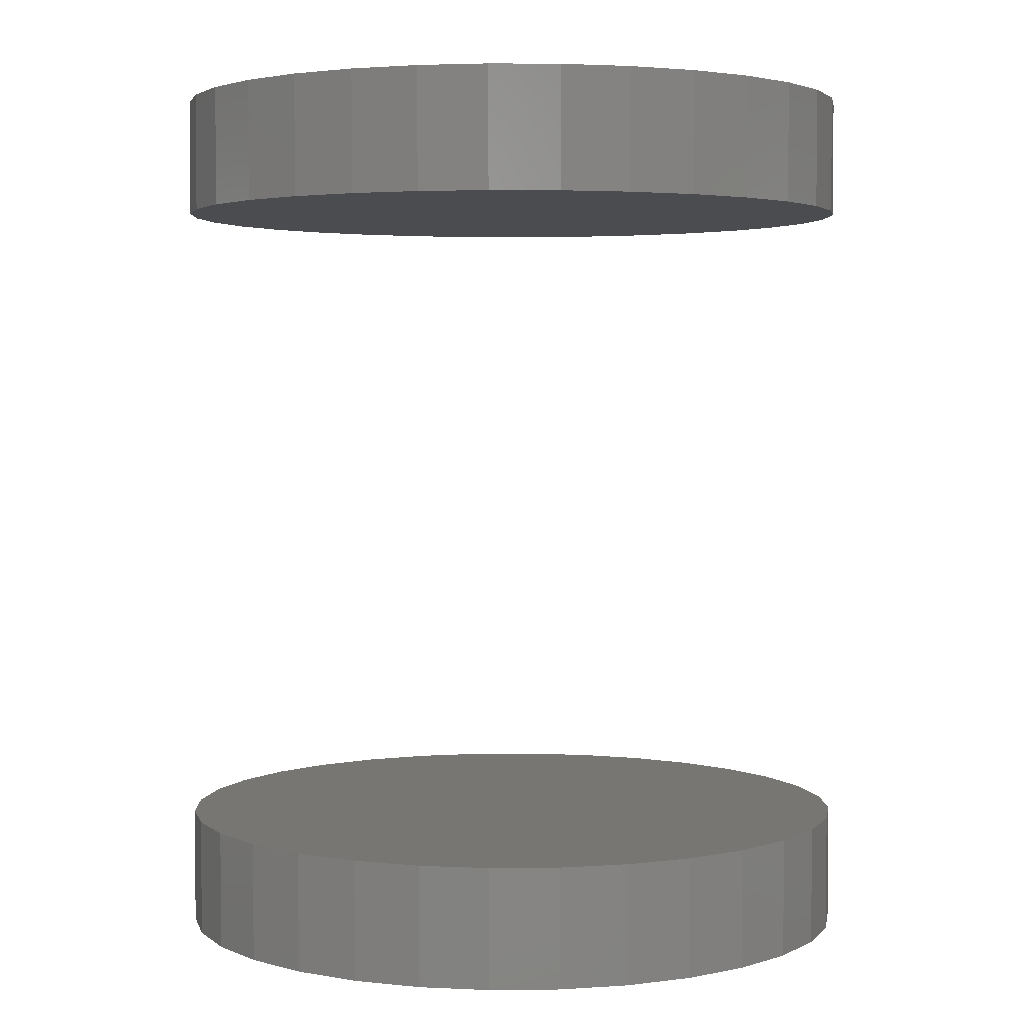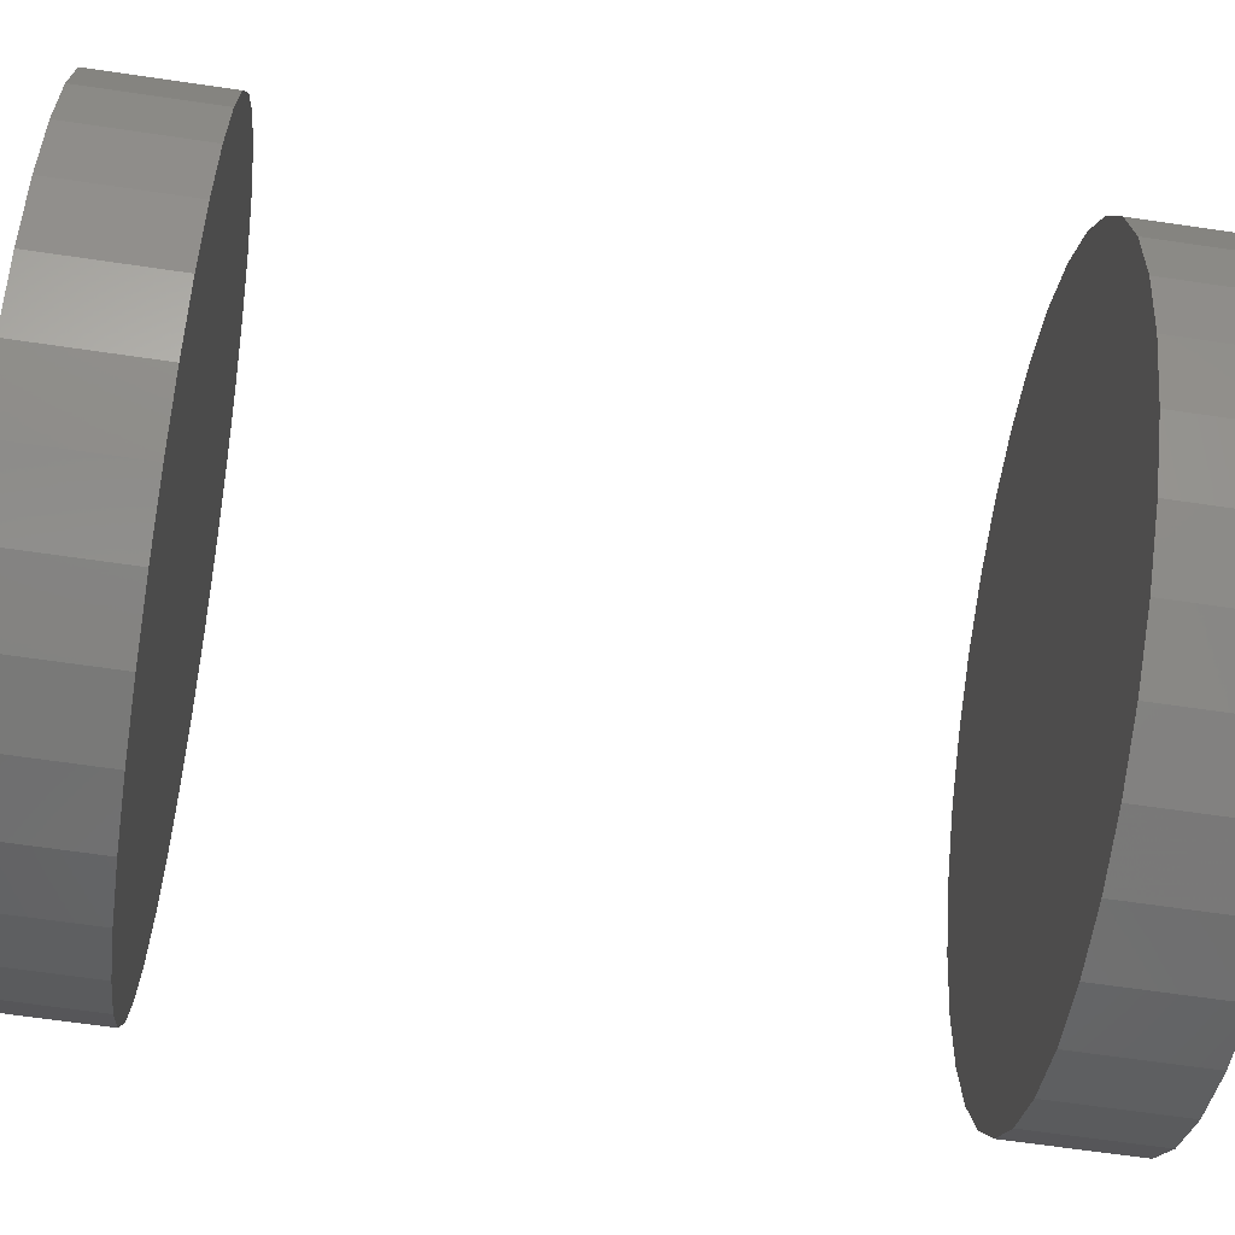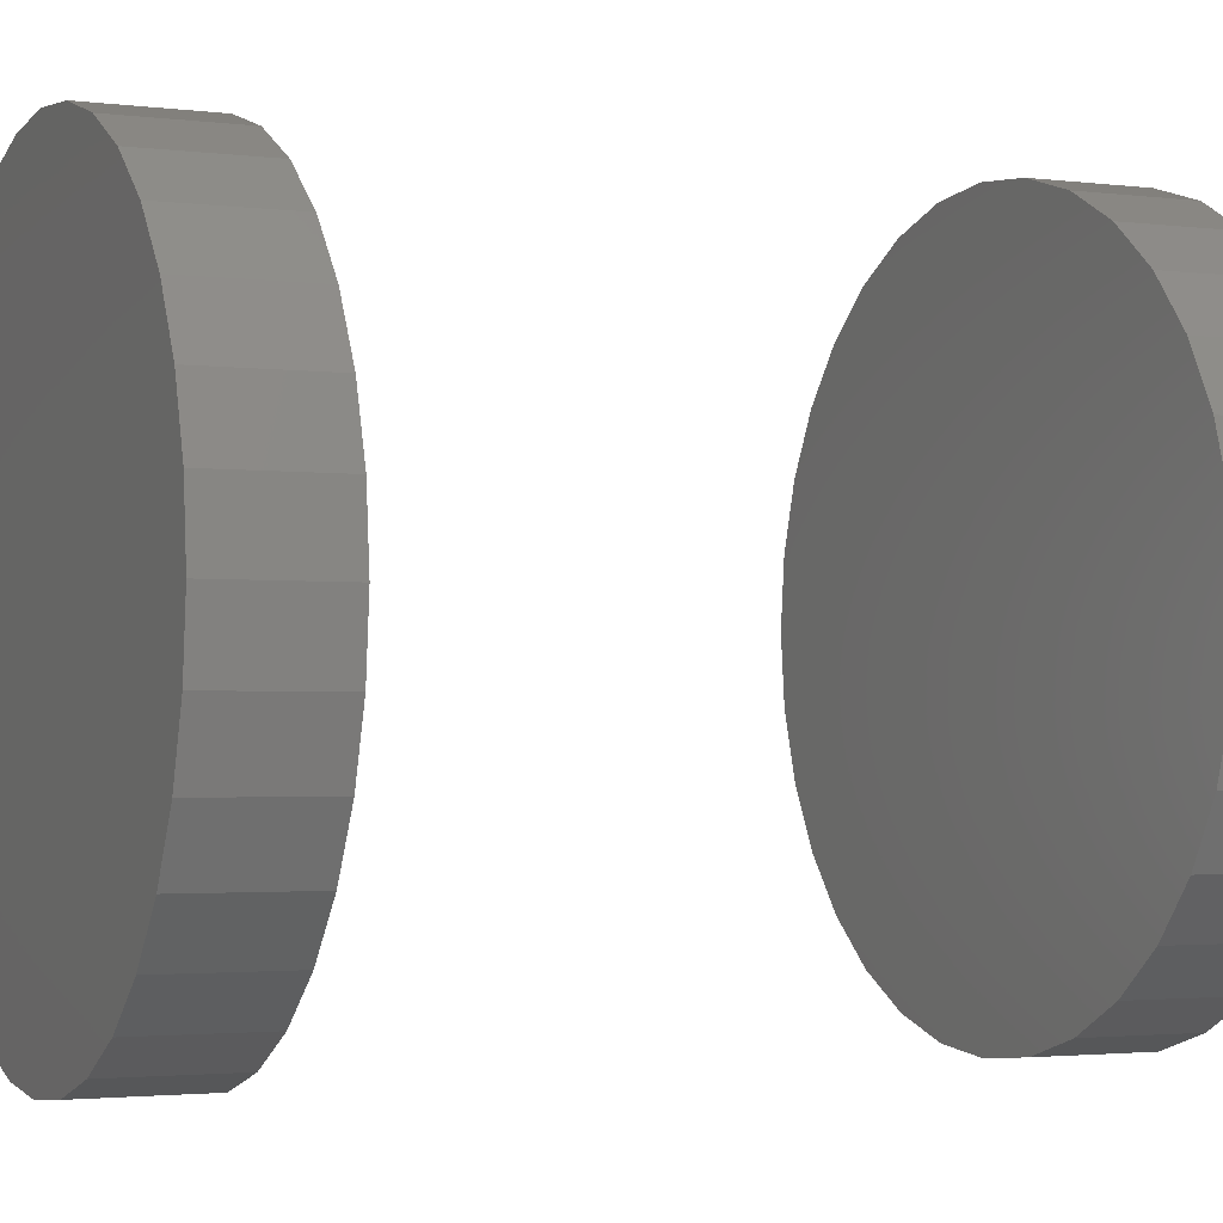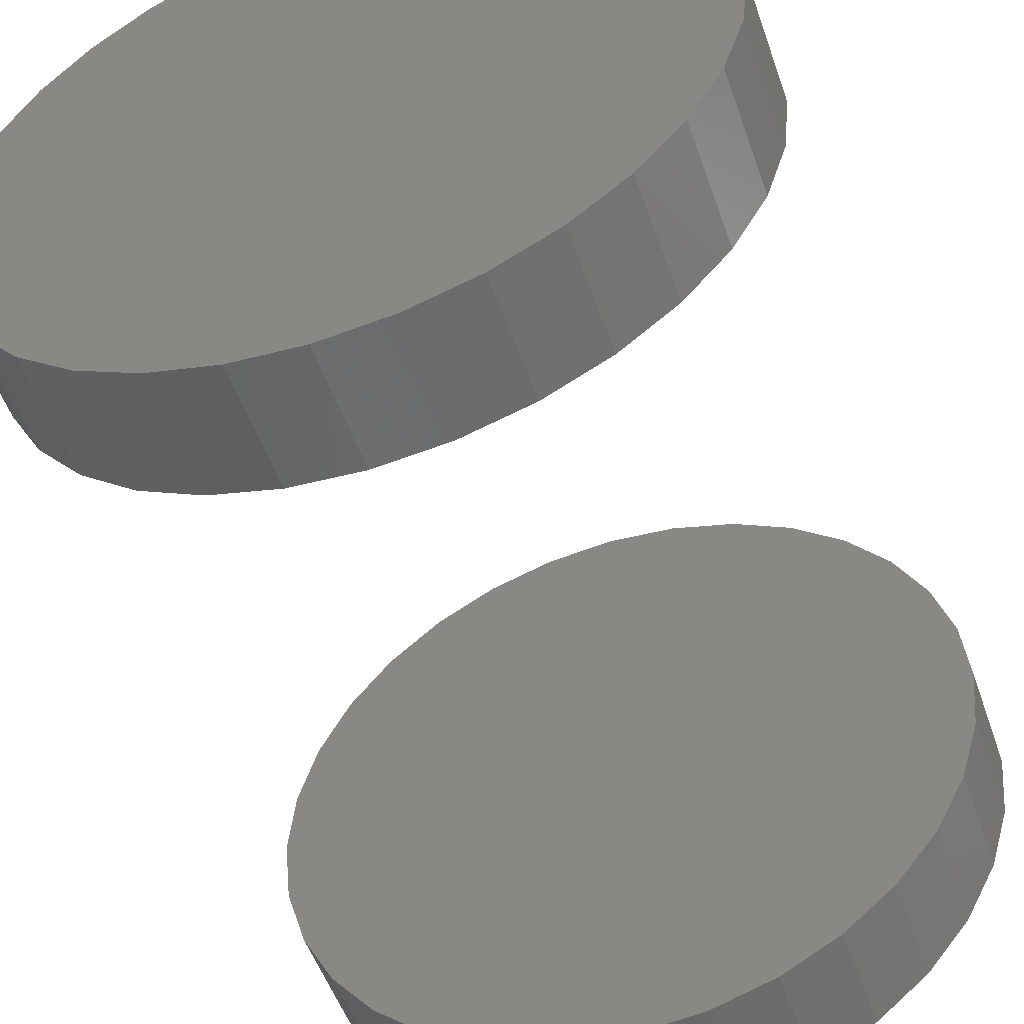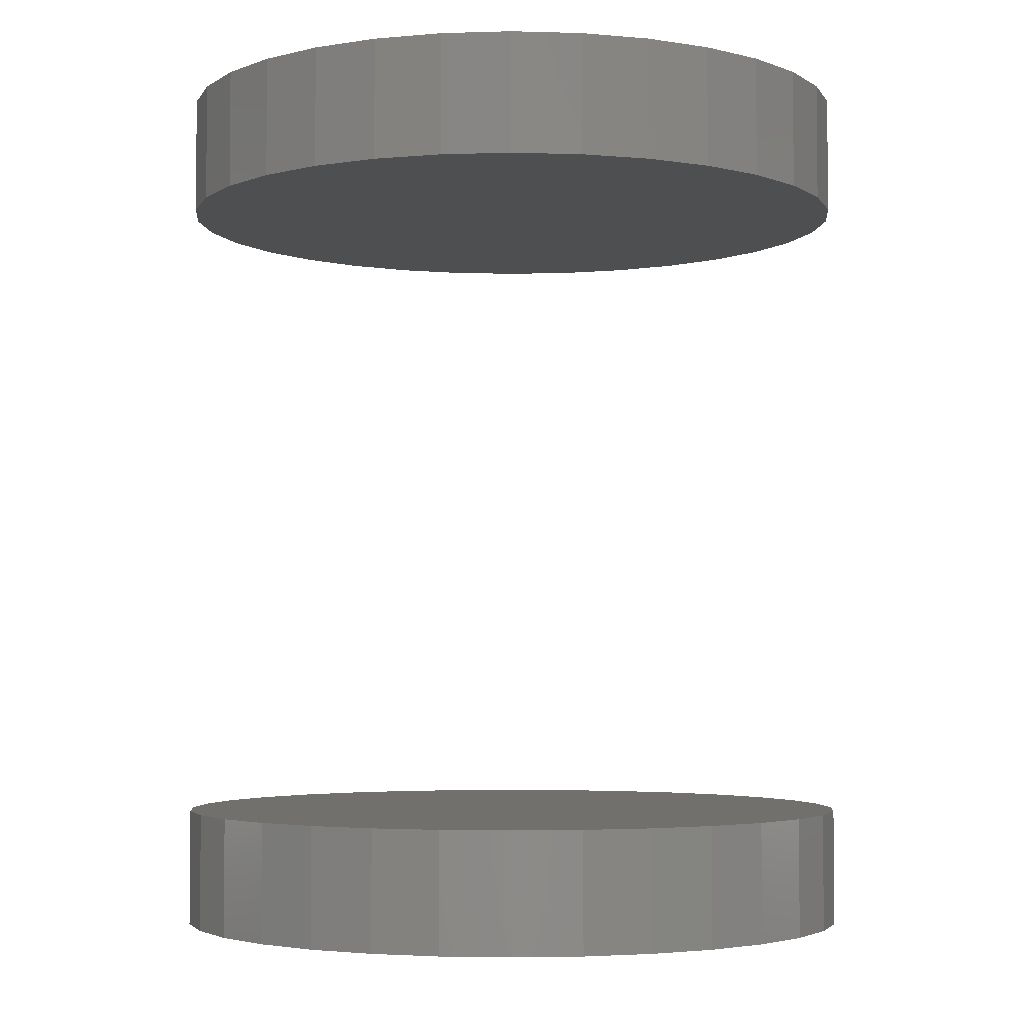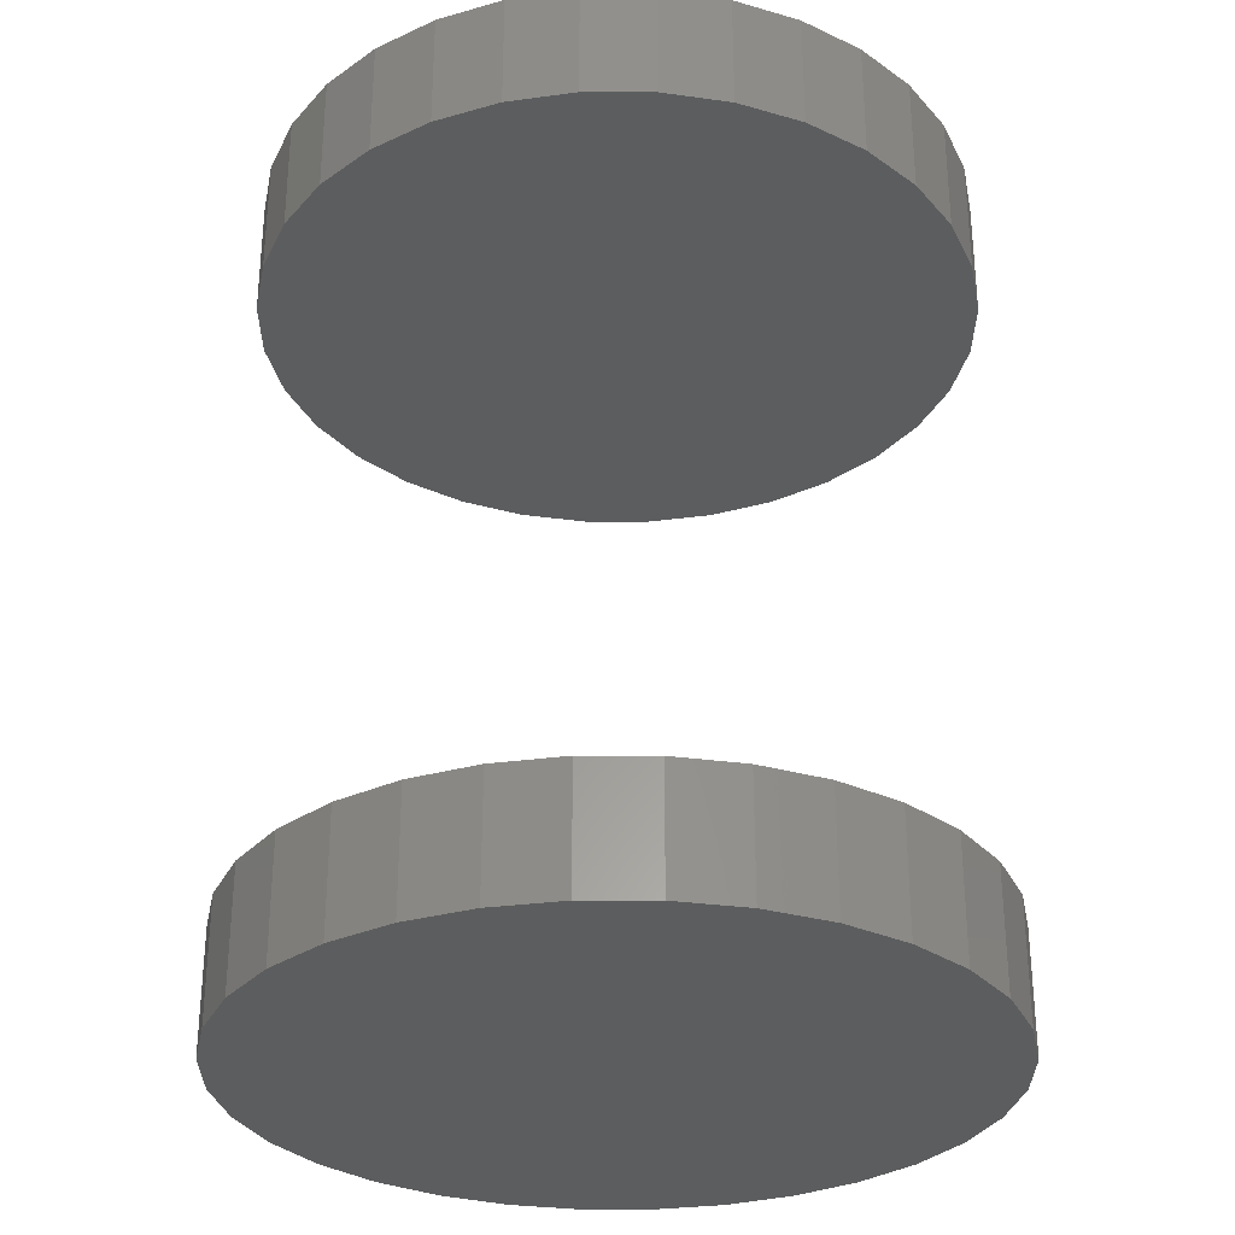
<metadata>
{"format":"stl","ext":"stl","renderer":"f3d","projection":"perspective","resolution":1024,"background":"white","views":[{"elev":3.1,"azim":-97.6,"up":"+Y"},{"elev":-65.9,"azim":-98.4,"up":"+Z"},{"elev":-2.3,"azim":-114.4,"up":"+Z"},{"elev":-52.6,"azim":-160.9,"up":"+Z"},{"elev":-3.7,"azim":67.6,"up":"+Y"},{"elev":-30.4,"azim":73.0,"up":"+Y"}]}
</metadata>
<code>
# stl→obj: 128 verts, 248 faces
v -0.2188 -0.5391 3.094e-17
v -0.2188 -0.625 3.094e-17
v -0.2139 -0.5391 0.04929
v -0.2139 -0.625 0.04929
v -0.1995 -0.5391 0.09668
v -0.1995 -0.625 0.09668
v -0.1762 -0.5391 0.1404
v -0.1762 -0.625 0.1404
v -0.1448 -0.5391 0.1786
v -0.1448 -0.625 0.1786
v -0.1065 -0.5391 0.2101
v -0.1065 -0.625 0.2101
v -0.0628 -0.5391 0.2334
v -0.0628 -0.625 0.2334
v -0.0154 -0.5391 0.2478
v -0.0154 -0.625 0.2478
v 0.03388 -0.5391 0.2526
v 0.03388 -0.625 0.2526
v 0.08317 -0.5391 0.2478
v 0.08317 -0.625 0.2478
v 0.1306 -0.5391 0.2334
v 0.1306 -0.625 0.2334
v 0.1742 -0.5391 0.2101
v 0.1742 -0.625 0.2101
v 0.2125 -0.5391 0.1786
v 0.2125 -0.625 0.1786
v 0.2439 -0.5391 0.1404
v 0.2439 -0.625 0.1404
v 0.2673 -0.5391 0.09668
v 0.2673 -0.625 0.09668
v 0.2817 -0.5391 0.04929
v 0.2817 -0.625 0.04929
v 0.2865 -0.5391 -9.281e-17
v 0.2865 -0.625 -3.094e-17
v -0.2188 0.01562 3.094e-17
v -0.2188 -0.07031 3.094e-17
v -0.2139 0.01562 0.04929
v -0.2139 -0.07031 0.04929
v -0.1995 0.01562 0.09668
v -0.1995 -0.07031 0.09668
v -0.1762 0.01562 0.1404
v -0.1762 -0.07031 0.1404
v -0.1448 0.01562 0.1786
v -0.1448 -0.07031 0.1786
v -0.1065 0.01562 0.2101
v -0.1065 -0.07031 0.2101
v -0.0628 0.01562 0.2334
v -0.0628 -0.07031 0.2334
v -0.0154 0.01562 0.2478
v -0.0154 -0.07031 0.2478
v 0.03388 0.01562 0.2526
v 0.03388 -0.07031 0.2526
v 0.08317 0.01562 0.2478
v 0.08317 -0.07031 0.2478
v 0.1306 0.01562 0.2334
v 0.1306 -0.07031 0.2334
v 0.1742 0.01562 0.2101
v 0.1742 -0.07031 0.2101
v 0.2125 0.01562 0.1786
v 0.2125 -0.07031 0.1786
v 0.2439 0.01562 0.1404
v 0.2439 -0.07031 0.1404
v 0.2673 0.01562 0.09668
v 0.2673 -0.07031 0.09668
v 0.2817 0.01562 0.04929
v 0.2817 -0.07031 0.04929
v 0.2865 0.01562 -9.281e-17
v 0.2865 -0.07031 -3.094e-17
v 0.2817 -0.5391 -0.04929
v 0.2817 -0.625 -0.04929
v 0.2673 -0.5391 -0.09668
v 0.2673 -0.625 -0.09668
v 0.2439 -0.5391 -0.1404
v 0.2439 -0.625 -0.1404
v 0.2125 -0.5391 -0.1786
v 0.2125 -0.625 -0.1786
v 0.1742 -0.5391 -0.2101
v 0.1742 -0.625 -0.2101
v 0.1306 -0.5391 -0.2334
v 0.1306 -0.625 -0.2334
v 0.08317 -0.5391 -0.2478
v 0.08317 -0.625 -0.2478
v 0.03388 -0.5391 -0.2526
v 0.03388 -0.625 -0.2526
v -0.0154 -0.5391 -0.2478
v -0.0154 -0.625 -0.2478
v -0.0628 -0.5391 -0.2334
v -0.0628 -0.625 -0.2334
v -0.1065 -0.5391 -0.2101
v -0.1065 -0.625 -0.2101
v -0.1448 -0.5391 -0.1786
v -0.1448 -0.625 -0.1786
v -0.1762 -0.5391 -0.1404
v -0.1762 -0.625 -0.1404
v -0.1995 -0.5391 -0.09668
v -0.1995 -0.625 -0.09668
v -0.2139 -0.5391 -0.04929
v -0.2139 -0.625 -0.04929
v 0.2817 0.01562 -0.04929
v 0.2817 -0.07031 -0.04929
v 0.2673 0.01562 -0.09668
v 0.2673 -0.07031 -0.09668
v 0.2439 0.01562 -0.1404
v 0.2439 -0.07031 -0.1404
v 0.2125 0.01562 -0.1786
v 0.2125 -0.07031 -0.1786
v 0.1742 0.01562 -0.2101
v 0.1742 -0.07031 -0.2101
v 0.1306 0.01562 -0.2334
v 0.1306 -0.07031 -0.2334
v 0.08317 0.01562 -0.2478
v 0.08317 -0.07031 -0.2478
v 0.03388 0.01562 -0.2526
v 0.03388 -0.07031 -0.2526
v -0.0154 0.01562 -0.2478
v -0.0154 -0.07031 -0.2478
v -0.0628 0.01562 -0.2334
v -0.0628 -0.07031 -0.2334
v -0.1065 0.01562 -0.2101
v -0.1065 -0.07031 -0.2101
v -0.1448 0.01562 -0.1786
v -0.1448 -0.07031 -0.1786
v -0.1762 0.01562 -0.1404
v -0.1762 -0.07031 -0.1404
v -0.1995 0.01562 -0.09668
v -0.1995 -0.07031 -0.09668
v -0.2139 0.01562 -0.04929
v -0.2139 -0.07031 -0.04929
f 1 2 3
f 3 2 4
f 3 4 5
f 5 4 6
f 5 6 7
f 7 6 8
f 7 8 9
f 9 8 10
f 9 10 11
f 11 10 12
f 11 12 13
f 13 12 14
f 13 14 15
f 15 14 16
f 15 16 17
f 17 16 18
f 17 18 19
f 19 18 20
f 19 20 21
f 21 20 22
f 21 22 23
f 23 22 24
f 23 24 25
f 25 24 26
f 25 26 27
f 27 26 28
f 27 28 29
f 29 28 30
f 29 30 31
f 31 30 32
f 31 32 33
f 33 32 34
f 35 36 37
f 37 36 38
f 37 38 39
f 39 38 40
f 39 40 41
f 41 40 42
f 41 42 43
f 43 42 44
f 43 44 45
f 45 44 46
f 45 46 47
f 47 46 48
f 47 48 49
f 49 48 50
f 49 50 51
f 51 50 52
f 51 52 53
f 53 52 54
f 53 54 55
f 55 54 56
f 55 56 57
f 57 56 58
f 57 58 59
f 59 58 60
f 59 60 61
f 61 60 62
f 61 62 63
f 63 62 64
f 63 64 65
f 65 64 66
f 65 66 67
f 67 66 68
f 33 34 69
f 69 34 70
f 69 70 71
f 71 70 72
f 71 72 73
f 73 72 74
f 73 74 75
f 75 74 76
f 75 76 77
f 77 76 78
f 77 78 79
f 79 78 80
f 79 80 81
f 81 80 82
f 81 82 83
f 83 82 84
f 83 84 85
f 85 84 86
f 85 86 87
f 87 86 88
f 87 88 89
f 89 88 90
f 89 90 91
f 91 90 92
f 91 92 93
f 93 92 94
f 93 94 95
f 95 94 96
f 95 96 97
f 97 96 98
f 97 98 1
f 1 98 2
f 67 68 99
f 99 68 100
f 99 100 101
f 101 100 102
f 101 102 103
f 103 102 104
f 103 104 105
f 105 104 106
f 105 106 107
f 107 106 108
f 107 108 109
f 109 108 110
f 109 110 111
f 111 110 112
f 111 112 113
f 113 112 114
f 113 114 115
f 115 114 116
f 115 116 117
f 117 116 118
f 117 118 119
f 119 118 120
f 119 120 121
f 121 120 122
f 121 122 123
f 123 122 124
f 123 124 125
f 125 124 126
f 125 126 127
f 127 126 128
f 127 128 35
f 35 128 36
f 50 54 52
f 54 50 48
f 54 48 56
f 110 116 112
f 112 116 114
f 56 48 58
f 58 48 46
f 58 46 60
f 60 46 44
f 60 44 62
f 62 44 42
f 62 42 64
f 64 42 40
f 64 40 66
f 66 40 38
f 66 38 68
f 68 38 36
f 68 36 100
f 100 36 128
f 100 128 102
f 102 128 126
f 102 126 104
f 104 126 124
f 104 124 106
f 106 124 122
f 106 122 108
f 108 122 120
f 108 120 110
f 110 120 118
f 110 118 116
f 17 19 15
f 13 15 19
f 21 13 19
f 81 85 79
f 83 85 81
f 85 87 79
f 79 87 89
f 79 89 77
f 77 89 91
f 77 91 75
f 75 91 93
f 75 93 73
f 73 93 95
f 73 95 71
f 71 95 97
f 71 97 69
f 69 97 1
f 69 1 33
f 33 1 3
f 33 3 31
f 31 3 5
f 31 5 29
f 29 5 7
f 29 7 27
f 27 7 9
f 27 9 25
f 25 9 11
f 25 11 23
f 23 11 13
f 23 13 21
f 51 53 49
f 47 49 53
f 55 47 53
f 111 115 109
f 113 115 111
f 115 117 109
f 109 117 119
f 109 119 107
f 107 119 121
f 107 121 105
f 105 121 123
f 105 123 103
f 103 123 125
f 103 125 101
f 101 125 127
f 101 127 99
f 99 127 35
f 99 35 67
f 67 35 37
f 67 37 65
f 65 37 39
f 65 39 63
f 63 39 41
f 63 41 61
f 61 41 43
f 61 43 59
f 59 43 45
f 59 45 57
f 57 45 47
f 57 47 55
f 16 20 18
f 20 16 14
f 20 14 22
f 80 86 82
f 82 86 84
f 22 14 24
f 24 14 12
f 24 12 26
f 26 12 10
f 26 10 28
f 28 10 8
f 28 8 30
f 30 8 6
f 30 6 32
f 32 6 4
f 32 4 34
f 34 4 2
f 34 2 70
f 70 2 98
f 70 98 72
f 72 98 96
f 72 96 74
f 74 96 94
f 74 94 76
f 76 94 92
f 76 92 78
f 78 92 90
f 78 90 80
f 80 90 88
f 80 88 86

</code>
